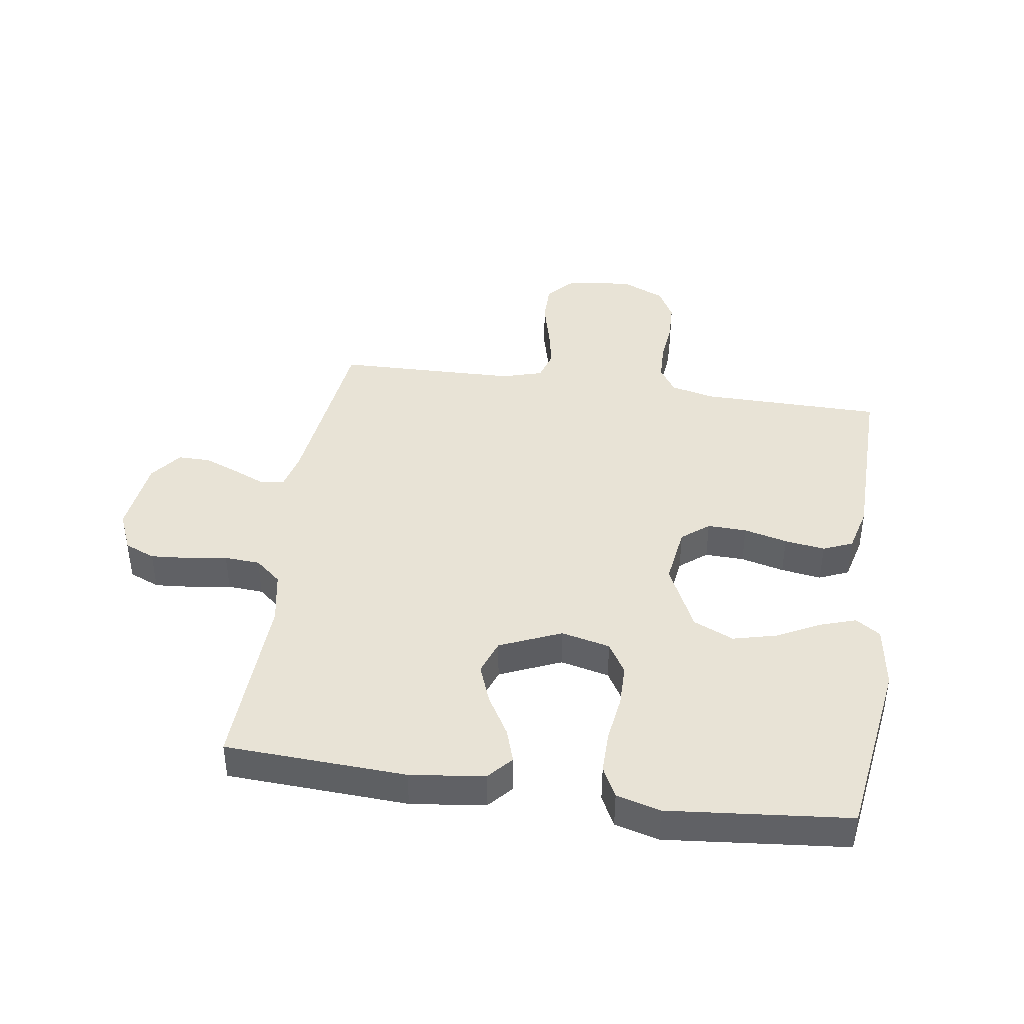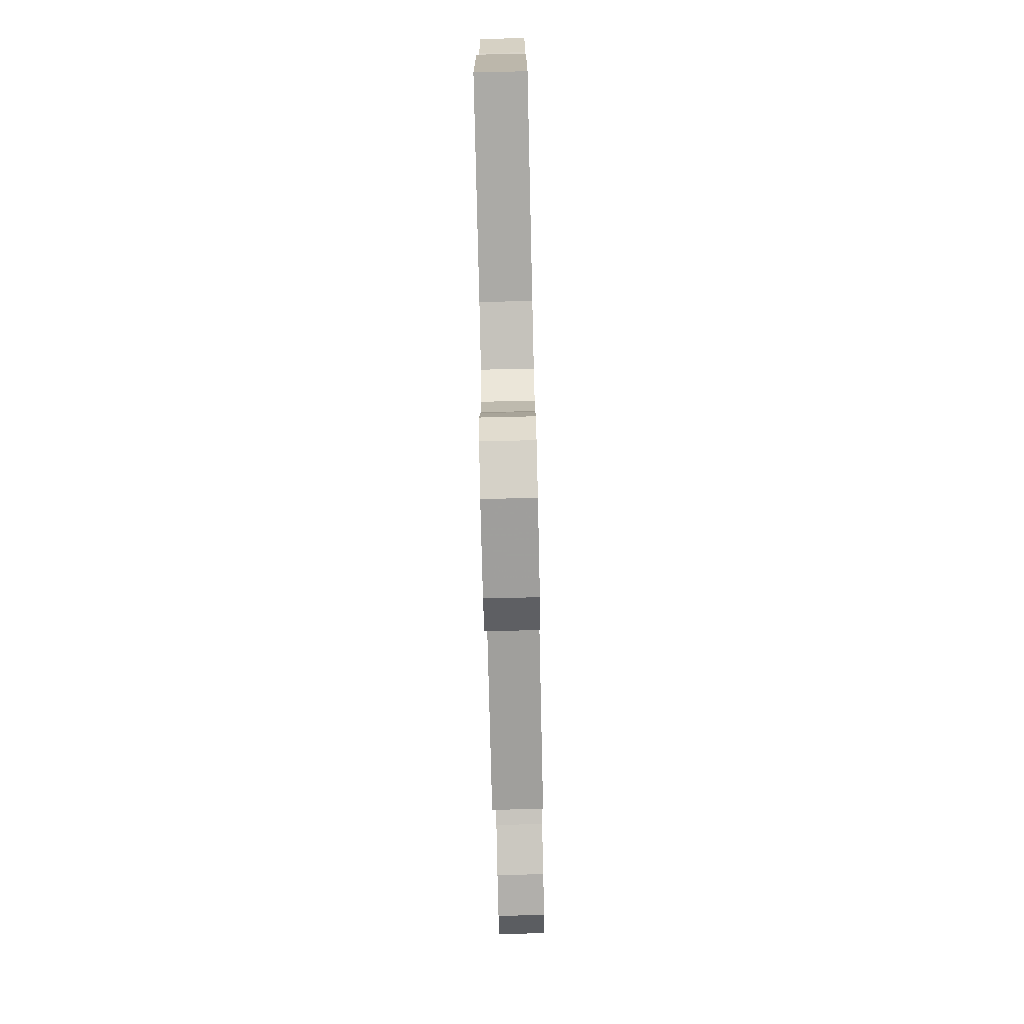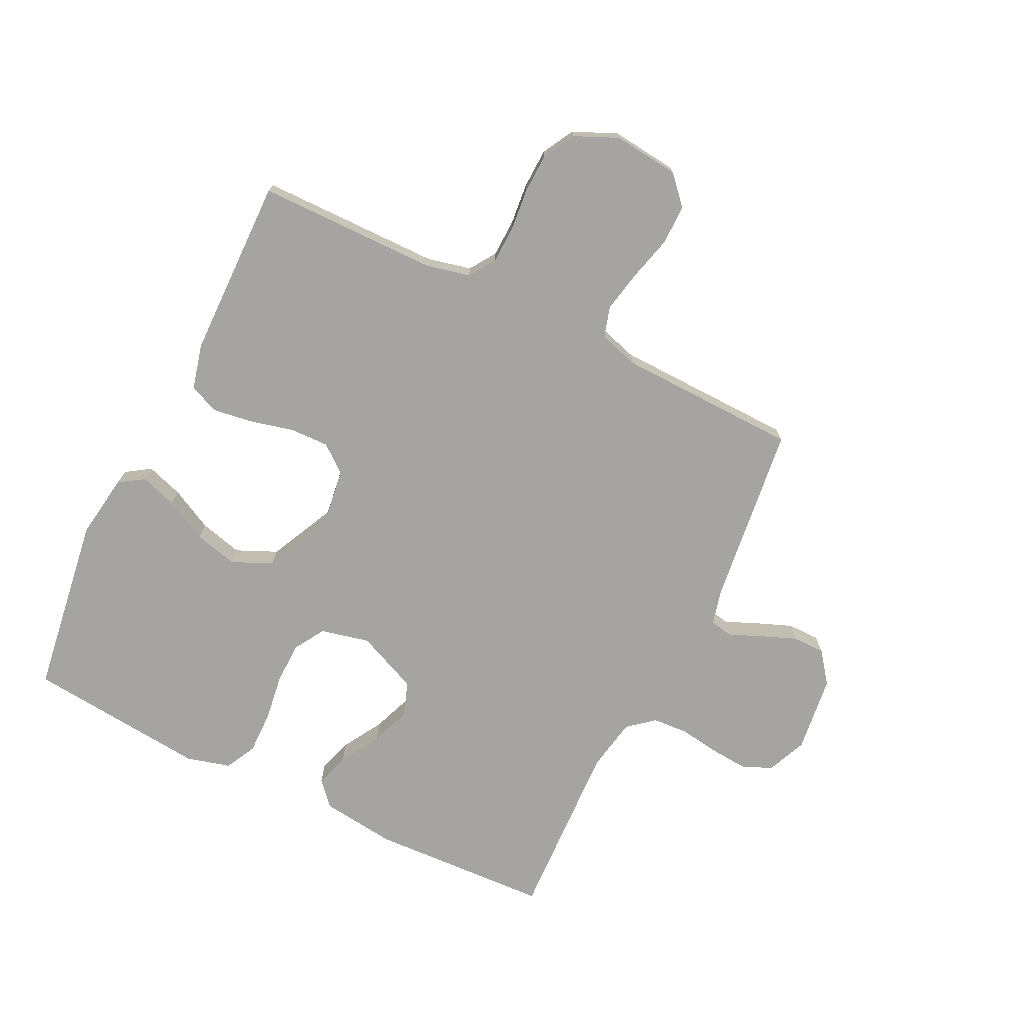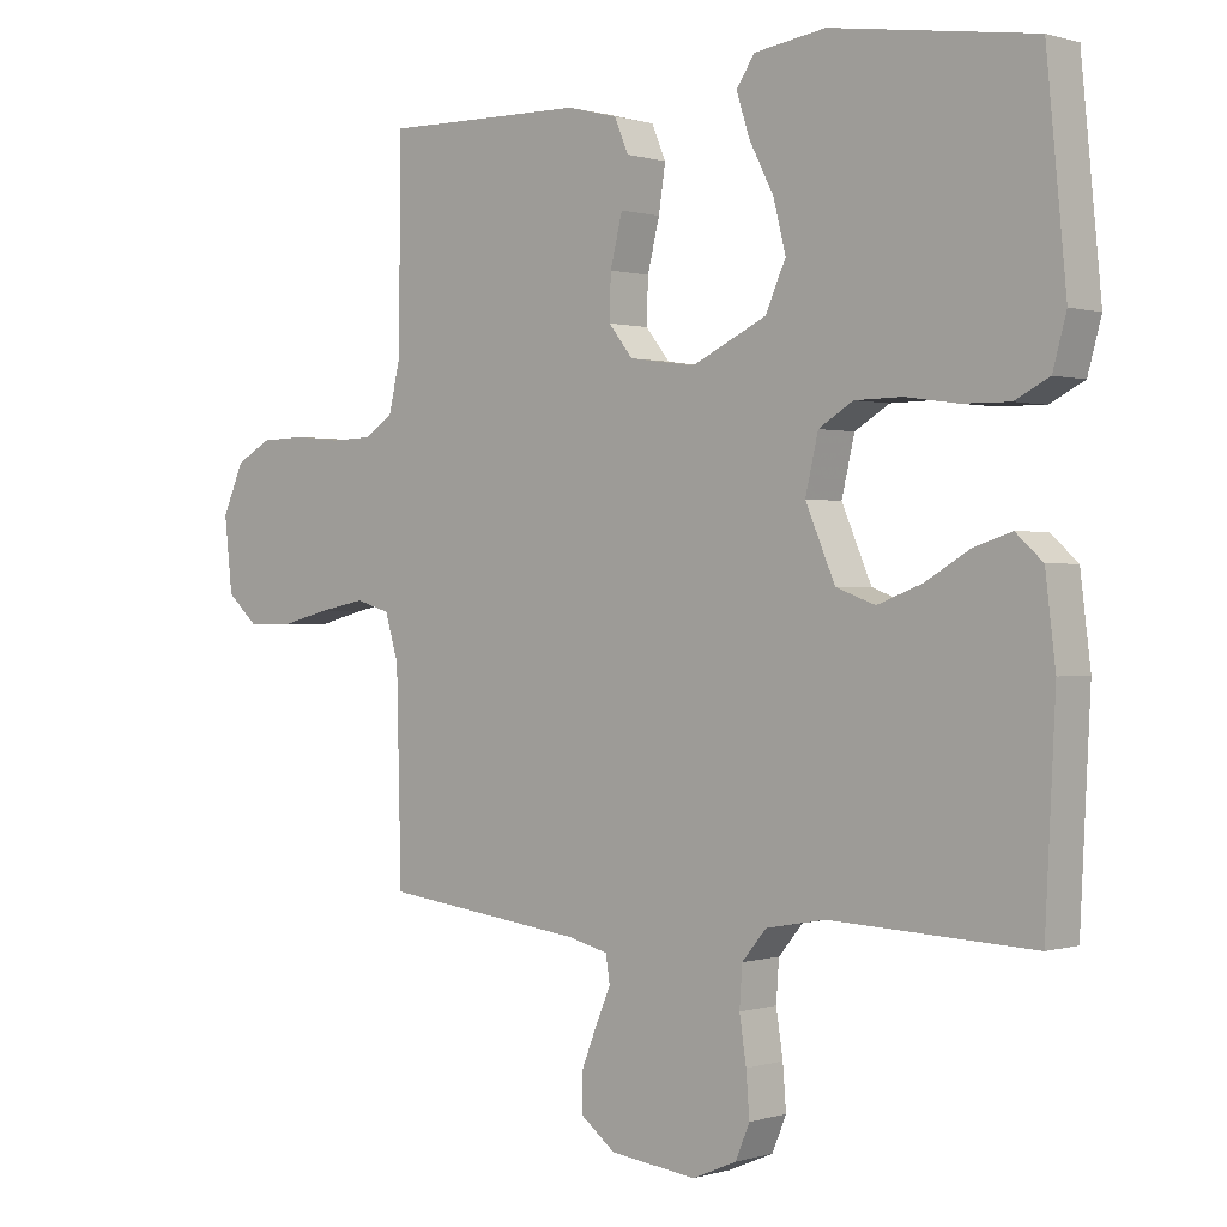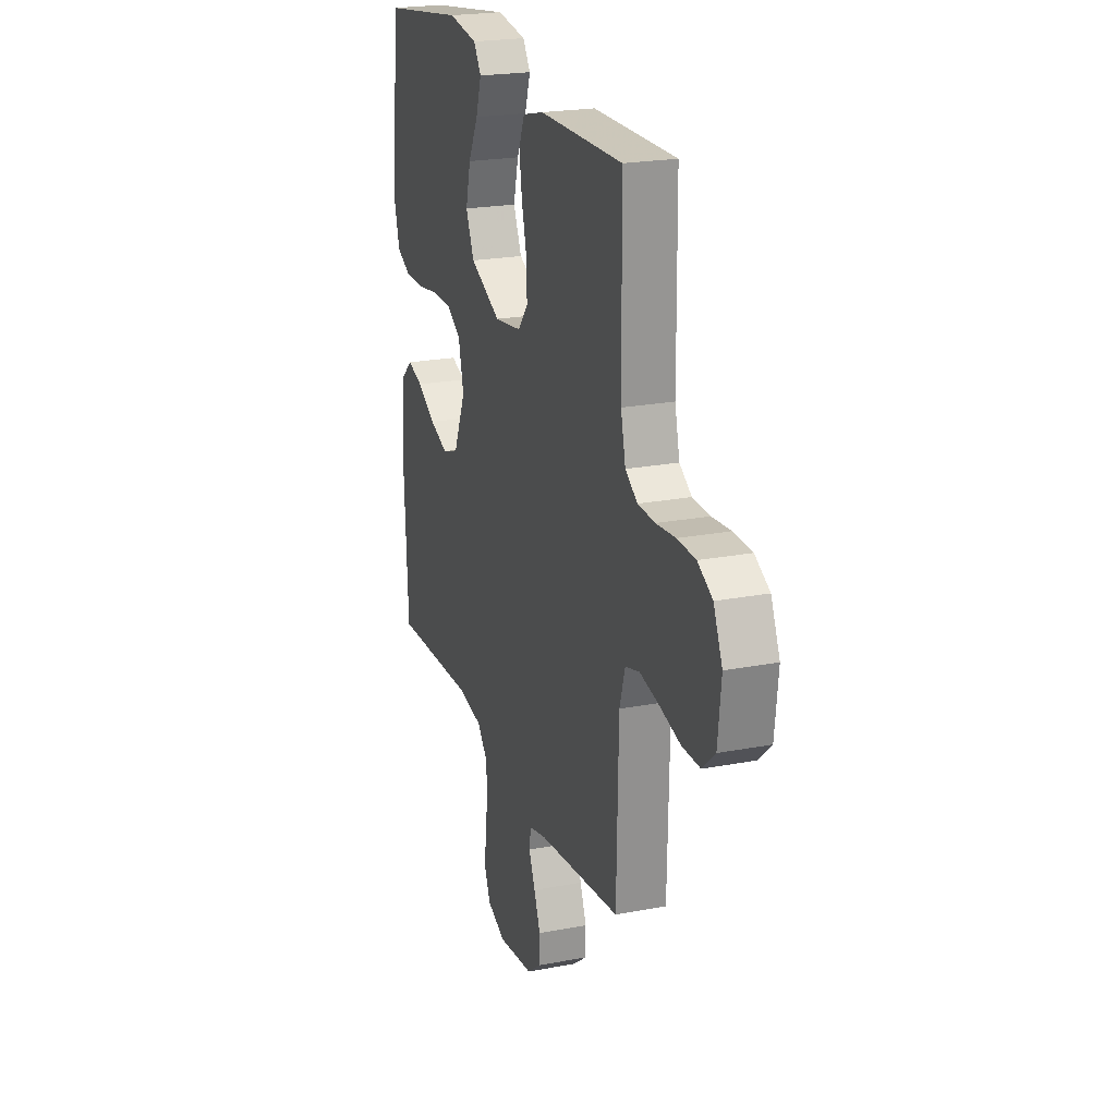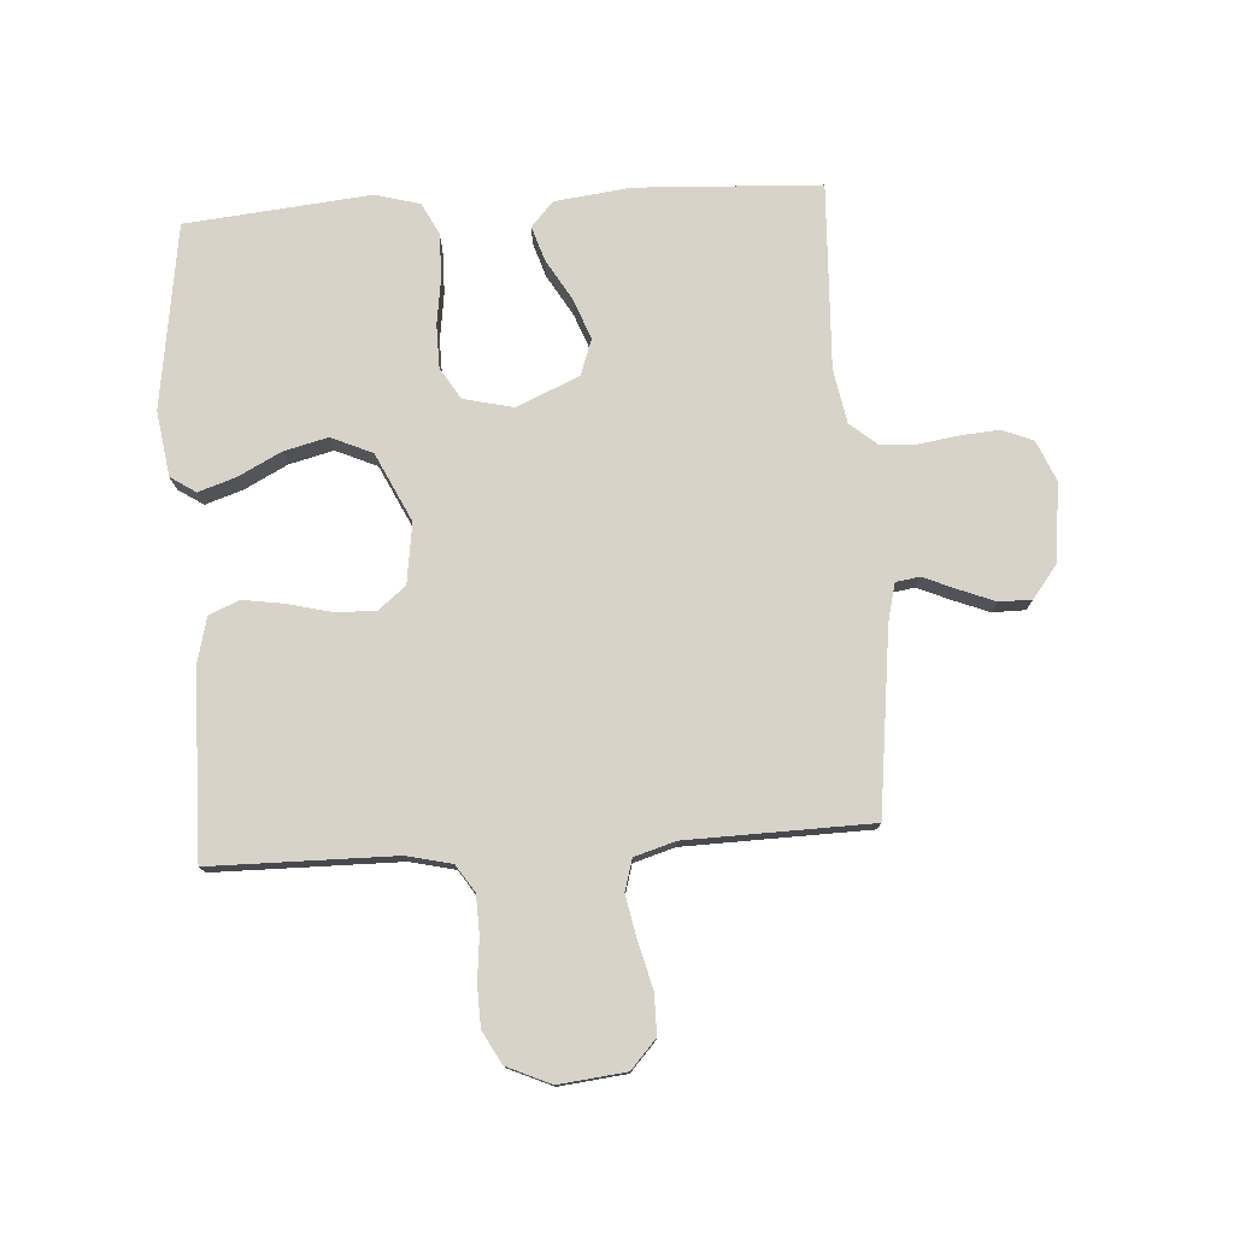
<metadata>
{"format":"obj","ext":"obj","renderer":"f3d","projection":"perspective","resolution":1024,"background":"white","views":[{"elev":41.8,"azim":-81.6,"up":"+Y"},{"elev":-78.2,"azim":-88.7,"up":"+Z"},{"elev":-73.4,"azim":63.8,"up":"+Y"},{"elev":0.3,"azim":-138.5,"up":"+Z"},{"elev":22.2,"azim":71.5,"up":"+Z"},{"elev":77.1,"azim":86.3,"up":"+Y"}]}
</metadata>
<code>
v -0.5 0.07 0.5
v -0.2 0.07 0.544
v -0.094 0.07 0.528
v -0.067 0.07 0.487
v -0.087 0.07 0.426
v -0.123 0.07 0.356
v -0.141 0.07 0.284
v -0.111 0.07 0.217
v 0 0.07 0.164
v 0.098 0.07 0.178
v 0.134 0.07 0.223
v 0.132 0.07 0.288
v 0.114 0.07 0.36
v 0.104 0.07 0.427
v 0.125 0.07 0.476
v 0.2 0.07 0.495
v 0.5 0.07 0.5
v 0.503 0.07 0.2
v 0.52 0.07 0.127
v 0.564 0.07 0.098
v 0.626 0.07 0.096
v 0.695 0.07 0.103
v 0.761 0.07 0.101
v 0.814 0.07 0.072
v 0.846 0.07 0
v 0.834 0.07 -0.109
v 0.788 0.07 -0.151
v 0.722 0.07 -0.151
v 0.648 0.07 -0.132
v 0.578 0.07 -0.118
v 0.527 0.07 -0.133
v 0.507 0.07 -0.2
v 0.5 0.07 -0.5
v 0.2 0.07 -0.537
v 0.14 0.07 -0.552
v 0.134 0.07 -0.591
v 0.157 0.07 -0.645
v 0.18 0.07 -0.703
v 0.18 0.07 -0.756
v 0.128 0.07 -0.796
v 0 0.07 -0.812
v -0.066 0.07 -0.784
v -0.087 0.07 -0.734
v -0.082 0.07 -0.671
v -0.072 0.07 -0.605
v -0.076 0.07 -0.546
v -0.112 0.07 -0.503
v -0.2 0.07 -0.487
v -0.5 0.07 -0.5
v -0.515 0.07 -0.2
v -0.5 0.07 -0.077
v -0.46 0.07 -0.041
v -0.404 0.07 -0.059
v -0.338 0.07 -0.098
v -0.272 0.07 -0.123
v -0.214 0.07 -0.102
v -0.17 0.07 0
v -0.189 0.07 0.081
v -0.24 0.07 0.112
v -0.31 0.07 0.113
v -0.387 0.07 0.102
v -0.458 0.07 0.101
v -0.509 0.07 0.127
v -0.529 0.07 0.2
v -0.5 0 0.5
v -0.2 0 0.544
v -0.094 0 0.528
v -0.067 0 0.487
v -0.087 0 0.426
v -0.123 0 0.356
v -0.141 0 0.284
v -0.111 0 0.217
v 0 0 0.164
v 0.098 0 0.178
v 0.134 0 0.223
v 0.132 0 0.288
v 0.114 0 0.36
v 0.104 0 0.427
v 0.125 0 0.476
v 0.2 0 0.495
v 0.5 0 0.5
v 0.503 0 0.2
v 0.52 0 0.127
v 0.564 0 0.098
v 0.626 0 0.096
v 0.695 0 0.103
v 0.761 0 0.101
v 0.814 0 0.072
v 0.846 0 0
v 0.834 0 -0.109
v 0.788 0 -0.151
v 0.722 0 -0.151
v 0.648 0 -0.132
v 0.578 0 -0.118
v 0.527 0 -0.133
v 0.507 0 -0.2
v 0.5 0 -0.5
v 0.2 0 -0.537
v 0.14 0 -0.552
v 0.134 0 -0.591
v 0.157 0 -0.645
v 0.18 0 -0.703
v 0.18 0 -0.756
v 0.128 0 -0.796
v 0 0 -0.812
v -0.066 0 -0.784
v -0.087 0 -0.734
v -0.082 0 -0.671
v -0.072 0 -0.605
v -0.076 0 -0.546
v -0.112 0 -0.503
v -0.2 0 -0.487
v -0.5 0 -0.5
v -0.515 0 -0.2
v -0.5 0 -0.077
v -0.46 0 -0.041
v -0.404 0 -0.059
v -0.338 0 -0.098
v -0.272 0 -0.123
v -0.214 0 -0.102
v -0.17 0 0
v -0.189 0 0.081
v -0.24 0 0.112
v -0.31 0 0.113
v -0.387 0 0.102
v -0.458 0 0.101
v -0.509 0 0.127
v -0.529 0 0.2
f 60 61 62 63
f 59 60 63 64
f 51 52 53 54
f 51 54 55
f 48 49 50 51
f 47 48 51 55
f 46 47 55 56
f 42 43 44 45
f 40 41 42 45
f 40 45 46
f 36 37 38 39
f 36 39 40 46
f 32 33 34
f 31 32 34 35
f 26 27 28 29
f 26 29 30
f 25 26 30
f 24 25 30 31
f 21 22 23 24
f 20 21 24 31
f 15 16 17 18
f 15 18 19
f 12 13 14 15
f 12 15 19
f 11 12 19 20
f 3 4 5 6
f 3 6 7
f 2 3 7
f 59 64 1 2
f 58 59 2 7
f 57 58 7 8
f 36 46 56 57
f 35 36 57 8
f 31 35 8 9
f 10 11 20 31
f 9 10 31
f 127 126 125 124
f 128 127 124 123
f 118 117 116 115
f 119 118 115
f 115 114 113 112
f 119 115 112 111
f 120 119 111 110
f 109 108 107 106
f 109 106 105 104
f 110 109 104
f 103 102 101 100
f 110 104 103 100
f 98 97 96
f 99 98 96 95
f 93 92 91 90
f 94 93 90
f 94 90 89
f 95 94 89 88
f 88 87 86 85
f 95 88 85 84
f 82 81 80 79
f 83 82 79
f 79 78 77 76
f 83 79 76
f 84 83 76 75
f 70 69 68 67
f 71 70 67
f 71 67 66
f 66 65 128 123
f 71 66 123 122
f 72 71 122 121
f 121 120 110 100
f 72 121 100 99
f 73 72 99 95
f 95 84 75 74
f 95 74 73
f 1 65 66 2
f 2 66 67 3
f 3 67 68 4
f 4 68 69 5
f 5 69 70 6
f 6 70 71 7
f 7 71 72 8
f 8 72 73 9
f 9 73 74 10
f 10 74 75 11
f 11 75 76 12
f 12 76 77 13
f 13 77 78 14
f 14 78 79 15
f 15 79 80 16
f 16 80 81 17
f 17 81 82 18
f 18 82 83 19
f 19 83 84 20
f 20 84 85 21
f 21 85 86 22
f 22 86 87 23
f 23 87 88 24
f 24 88 89 25
f 25 89 90 26
f 26 90 91 27
f 27 91 92 28
f 28 92 93 29
f 29 93 94 30
f 30 94 95 31
f 31 95 96 32
f 32 96 97 33
f 33 97 98 34
f 34 98 99 35
f 35 99 100 36
f 36 100 101 37
f 37 101 102 38
f 38 102 103 39
f 39 103 104 40
f 40 104 105 41
f 41 105 106 42
f 42 106 107 43
f 43 107 108 44
f 44 108 109 45
f 45 109 110 46
f 46 110 111 47
f 47 111 112 48
f 48 112 113 49
f 49 113 114 50
f 50 114 115 51
f 51 115 116 52
f 52 116 117 53
f 53 117 118 54
f 54 118 119 55
f 55 119 120 56
f 56 120 121 57
f 57 121 122 58
f 58 122 123 59
f 59 123 124 60
f 60 124 125 61
f 61 125 126 62
f 62 126 127 63
f 63 127 128 64
f 64 128 65 1

</code>
